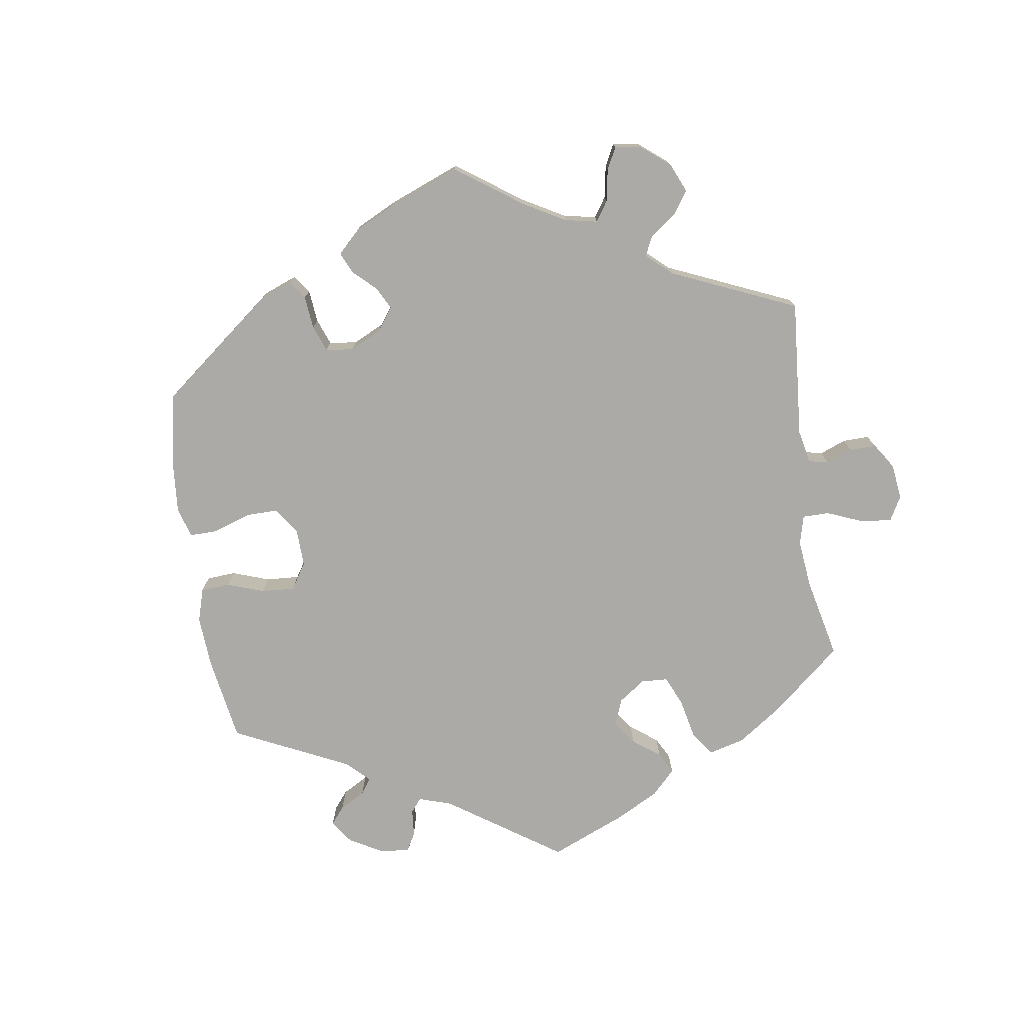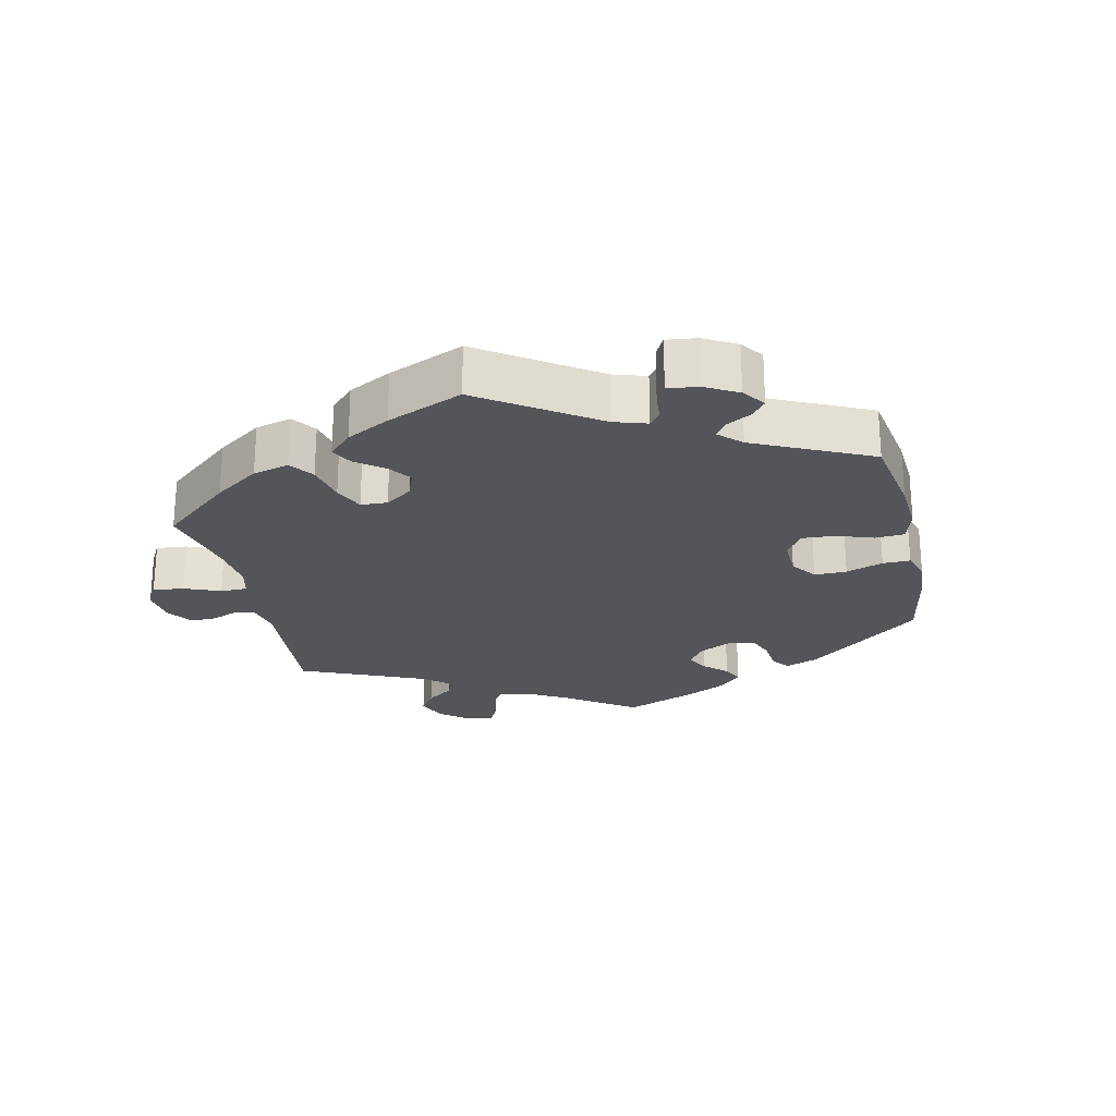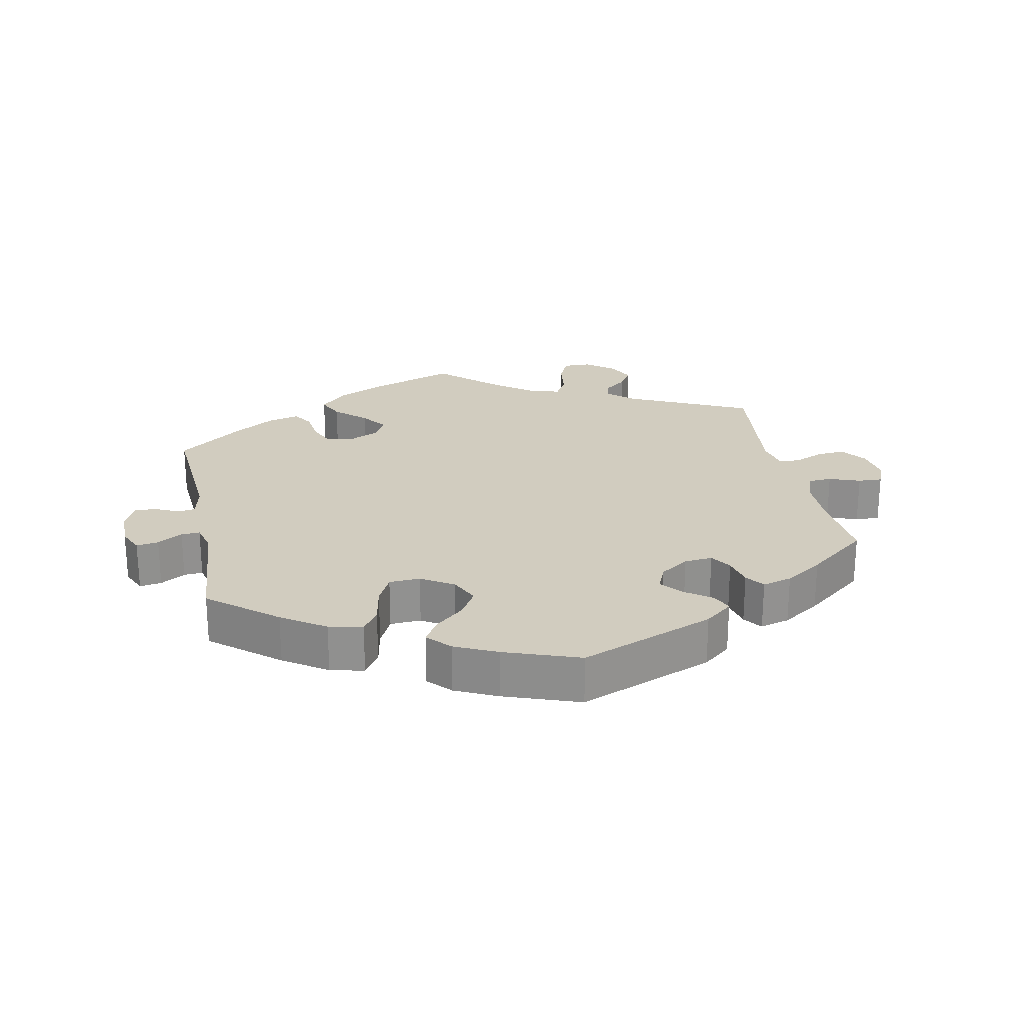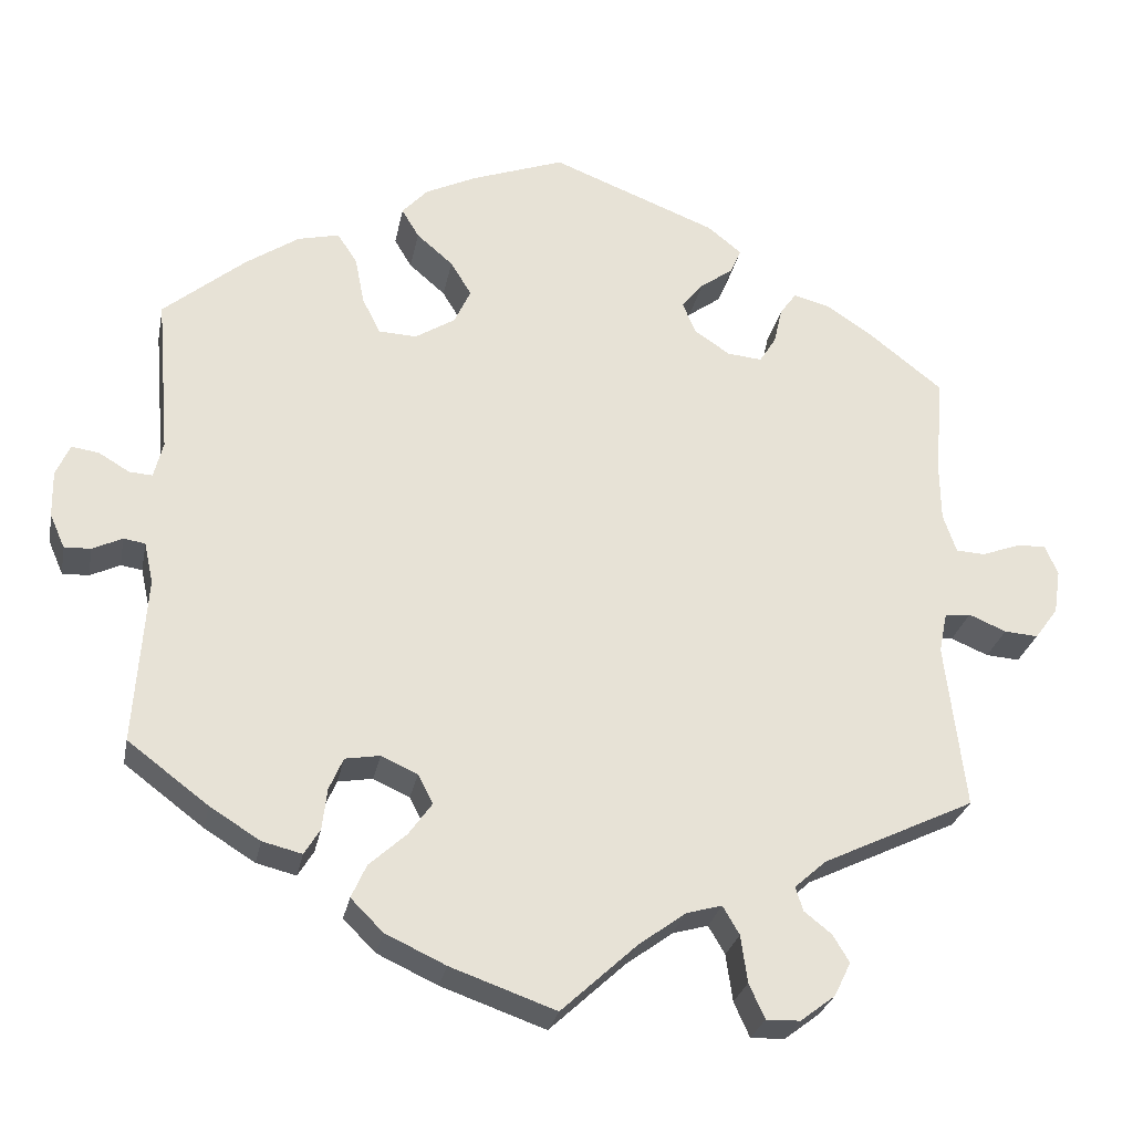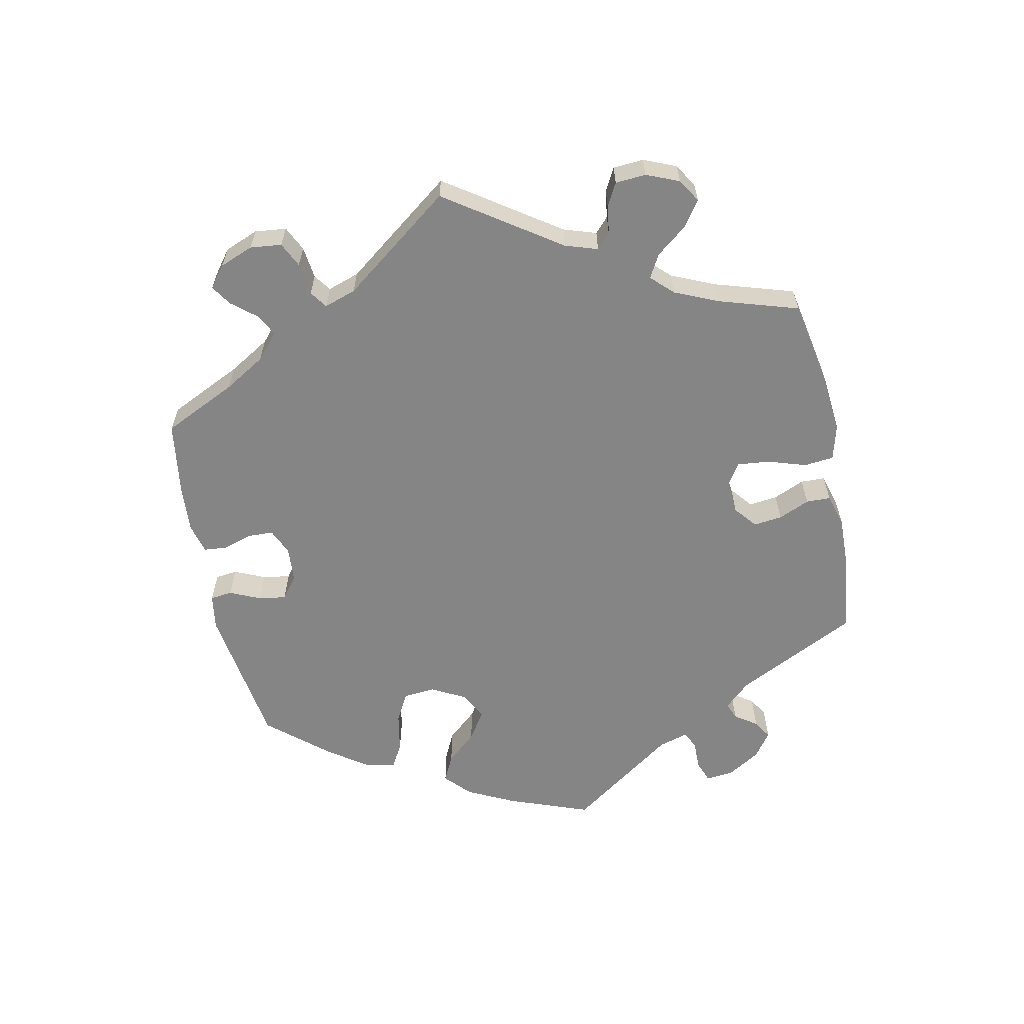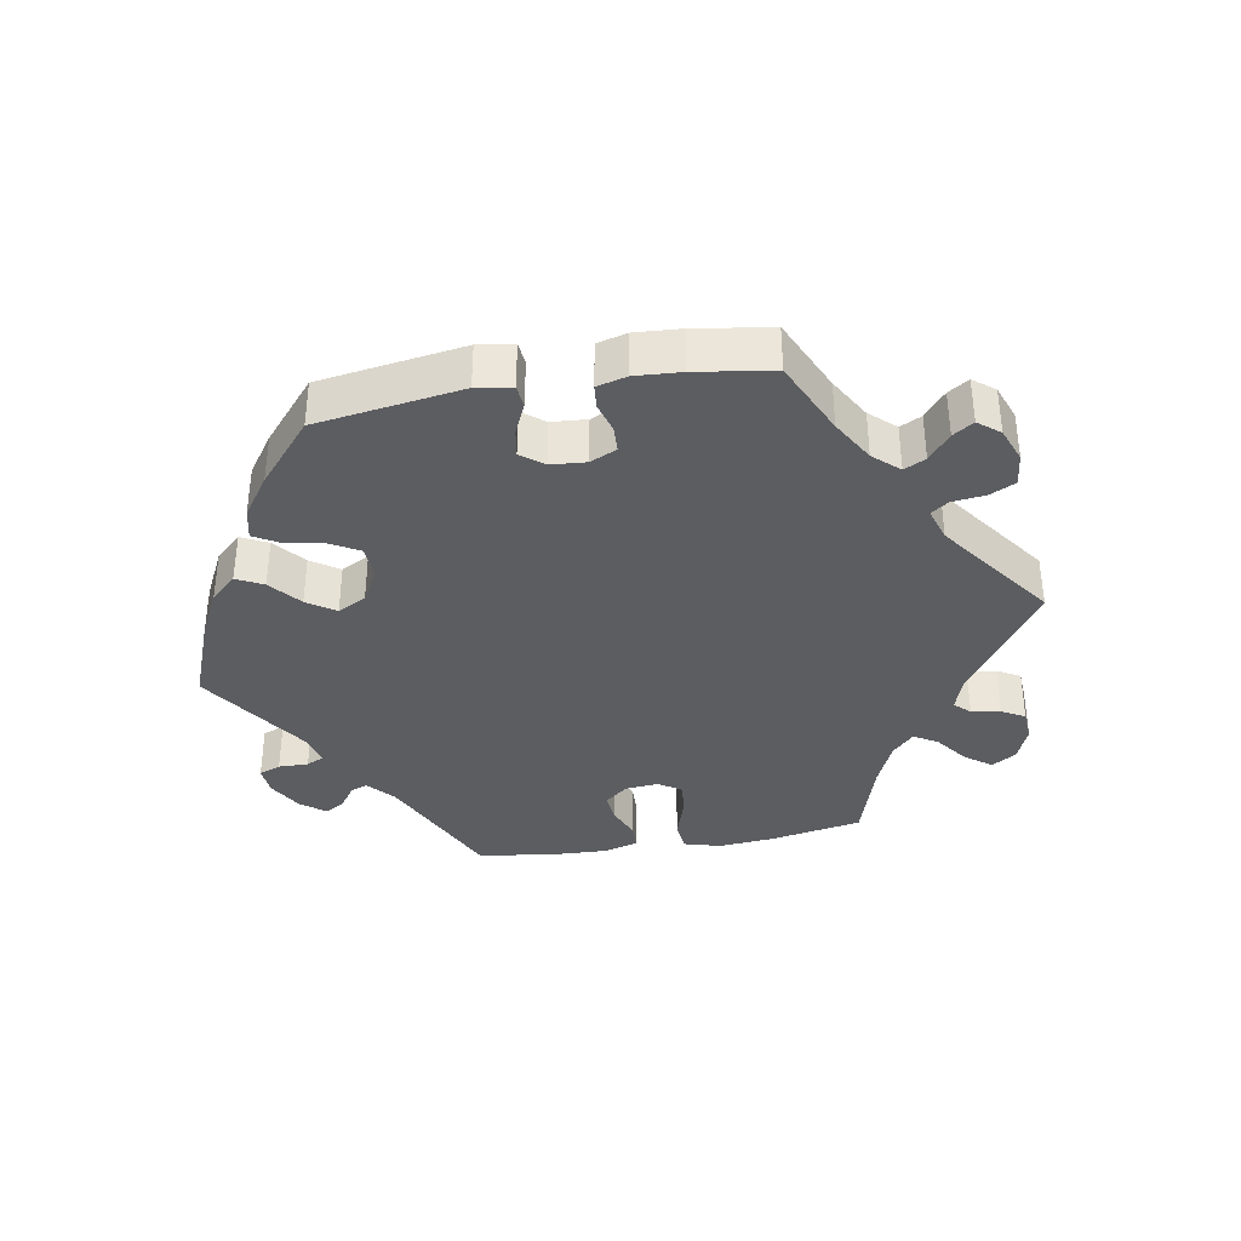
<metadata>
{"format":"obj","ext":"obj","renderer":"f3d","projection":"perspective","resolution":1024,"background":"white","views":[{"elev":-76.0,"azim":68.3,"up":"+Y"},{"elev":-24.3,"azim":-107.5,"up":"+Y"},{"elev":24.1,"azim":-11.6,"up":"+Y"},{"elev":-27.2,"azim":-10.9,"up":"+Z"},{"elev":-61.8,"azim":131.8,"up":"+Y"},{"elev":-37.0,"azim":39.5,"up":"+Y"}]}
</metadata>
<code>
v 0.199 0.07 0.5
v 0.24 0.07 0.467
v 0.227 0.07 0.437
v 0.187 0.07 0.408
v 0.161 0.07 0.376
v 0.177 0.07 0.338
v 0.22 0.07 0.309
v 0.262 0.07 0.305
v 0.282 0.07 0.337
v 0.292 0.07 0.381
v 0.312 0.07 0.409
v 0.356 0.07 0.397
v 0.412 0.07 0.36
v 0.501 0.07 0.29
v 0.491 0.07 0.171
v 0.492 0.07 0.1
v 0.508 0.07 0.053
v 0.543 0.07 0.051
v 0.589 0.07 0.068
v 0.625 0.07 0.07
v 0.64 0.07 0.033
v 0.632 0.07 -0.02
v 0.604 0.07 -0.058
v 0.563 0.07 -0.055
v 0.518 0.07 -0.036
v 0.487 0.07 -0.039
v 0.477 0.07 -0.088
v 0.501 0.07 -0.289
v 0.317 0.07 -0.377
v 0.279 0.07 -0.411
v 0.288 0.07 -0.44
v 0.321 0.07 -0.466
v 0.341 0.07 -0.499
v 0.321 0.07 -0.54
v 0.279 0.07 -0.572
v 0.238 0.07 -0.573
v 0.219 0.07 -0.531
v 0.211 0.07 -0.474
v 0.191 0.07 -0.44
v 0.148 0.07 -0.452
v 0.091 0.07 -0.494
v 0 0.07 -0.578
v -0.127 0.07 -0.533
v -0.2 0.07 -0.499
v -0.239 0.07 -0.46
v -0.221 0.07 -0.42
v -0.176 0.07 -0.379
v -0.148 0.07 -0.34
v -0.166 0.07 -0.305
v -0.21 0.07 -0.285
v -0.252 0.07 -0.292
v -0.269 0.07 -0.331
v -0.275 0.07 -0.381
v -0.294 0.07 -0.412
v -0.342 0.07 -0.4
v -0.403 0.07 -0.362
v -0.5 0.07 -0.289
v -0.486 0.07 -0.087
v -0.497 0.07 -0.037
v -0.523 0.07 -0.033
v -0.559 0.07 -0.05
v -0.591 0.07 -0.051
v -0.609 0.07 -0.01
v -0.61 0.07 0.046
v -0.593 0.07 0.084
v -0.56 0.07 0.079
v -0.523 0.07 0.057
v -0.495 0.07 0.055
v -0.484 0.07 0.099
v -0.5 0.07 0.289
v -0.401 0.07 0.371
v -0.337 0.07 0.414
v -0.287 0.07 0.426
v -0.263 0.07 0.39
v -0.252 0.07 0.333
v -0.23 0.07 0.289
v -0.184 0.07 0.287
v -0.136 0.07 0.317
v -0.116 0.07 0.36
v -0.141 0.07 0.401
v -0.185 0.07 0.439
v -0.206 0.07 0.474
v -0.175 0.07 0.508
v -0.112 0.07 0.538
v -0.001 0.07 0.578
v 0.199 0 0.5
v 0.24 0 0.467
v 0.227 0 0.437
v 0.187 0 0.408
v 0.161 0 0.376
v 0.177 0 0.338
v 0.22 0 0.309
v 0.262 0 0.305
v 0.282 0 0.337
v 0.292 0 0.381
v 0.312 0 0.409
v 0.356 0 0.397
v 0.412 0 0.36
v 0.501 0 0.29
v 0.491 0 0.171
v 0.492 0 0.1
v 0.508 0 0.053
v 0.543 0 0.051
v 0.589 0 0.068
v 0.625 0 0.07
v 0.64 0 0.033
v 0.632 0 -0.02
v 0.604 0 -0.058
v 0.563 0 -0.055
v 0.518 0 -0.036
v 0.487 0 -0.039
v 0.477 0 -0.088
v 0.501 0 -0.289
v 0.317 0 -0.377
v 0.279 0 -0.411
v 0.288 0 -0.44
v 0.321 0 -0.466
v 0.341 0 -0.499
v 0.321 0 -0.54
v 0.279 0 -0.572
v 0.238 0 -0.573
v 0.219 0 -0.531
v 0.211 0 -0.474
v 0.191 0 -0.44
v 0.148 0 -0.452
v 0.091 0 -0.494
v 0 0 -0.578
v -0.127 0 -0.533
v -0.2 0 -0.499
v -0.239 0 -0.46
v -0.221 0 -0.42
v -0.176 0 -0.379
v -0.148 0 -0.34
v -0.166 0 -0.305
v -0.21 0 -0.285
v -0.252 0 -0.292
v -0.269 0 -0.331
v -0.275 0 -0.381
v -0.294 0 -0.412
v -0.342 0 -0.4
v -0.403 0 -0.362
v -0.5 0 -0.289
v -0.486 0 -0.087
v -0.497 0 -0.037
v -0.523 0 -0.033
v -0.559 0 -0.05
v -0.591 0 -0.051
v -0.609 0 -0.01
v -0.61 0 0.046
v -0.593 0 0.084
v -0.56 0 0.079
v -0.523 0 0.057
v -0.495 0 0.055
v -0.484 0 0.099
v -0.5 0 0.289
v -0.401 0 0.371
v -0.337 0 0.414
v -0.287 0 0.426
v -0.263 0 0.39
v -0.252 0 0.333
v -0.23 0 0.289
v -0.184 0 0.287
v -0.136 0 0.317
v -0.116 0 0.36
v -0.141 0 0.401
v -0.185 0 0.439
v -0.206 0 0.474
v -0.175 0 0.508
v -0.112 0 0.538
v -0.001 0 0.578
f 80 81 82 83
f 79 80 83 84
f 72 73 74 75
f 72 75 76
f 69 70 71 72
f 68 69 72 76
f 64 65 66 67
f 64 67 68
f 63 64 68
f 60 61 62 63
f 59 60 63 68
f 58 59 68 76
f 52 53 54 55
f 51 52 55 56
f 44 45 46 47
f 44 47 48
f 41 42 43 44
f 40 41 44 48
f 39 40 48 49
f 35 36 37 38
f 35 38 39
f 34 35 39
f 31 32 33 34
f 31 34 39
f 30 31 39 49
f 27 28 29
f 26 27 29 30
f 22 23 24 25
f 22 25 26
f 21 22 26
f 18 19 20 21
f 17 18 21 26
f 16 17 26 30
f 12 13 14 15
f 9 10 11 12
f 8 9 12 15
f 7 8 15 16
f 1 2 3 4
f 1 4 5
f 79 84 85 1
f 57 58 76 77
f 51 56 57 77
f 50 51 77 78
f 6 7 16 30
f 5 6 30 49
f 49 50 78 79
f 1 5 49 79
f 168 167 166 165
f 169 168 165 164
f 160 159 158 157
f 161 160 157
f 157 156 155 154
f 161 157 154 153
f 152 151 150 149
f 153 152 149
f 153 149 148
f 148 147 146 145
f 153 148 145 144
f 161 153 144 143
f 140 139 138 137
f 141 140 137 136
f 132 131 130 129
f 133 132 129
f 129 128 127 126
f 133 129 126 125
f 134 133 125 124
f 123 122 121 120
f 124 123 120
f 124 120 119
f 119 118 117 116
f 124 119 116
f 134 124 116 115
f 114 113 112
f 115 114 112 111
f 110 109 108 107
f 111 110 107
f 111 107 106
f 106 105 104 103
f 111 106 103 102
f 115 111 102 101
f 100 99 98 97
f 97 96 95 94
f 100 97 94 93
f 101 100 93 92
f 89 88 87 86
f 90 89 86
f 86 170 169 164
f 162 161 143 142
f 162 142 141 136
f 163 162 136 135
f 115 101 92 91
f 134 115 91 90
f 164 163 135 134
f 164 134 90 86
f 1 86 87 2
f 2 87 88 3
f 3 88 89 4
f 4 89 90 5
f 5 90 91 6
f 6 91 92 7
f 7 92 93 8
f 8 93 94 9
f 9 94 95 10
f 10 95 96 11
f 11 96 97 12
f 12 97 98 13
f 13 98 99 14
f 14 99 100 15
f 15 100 101 16
f 16 101 102 17
f 17 102 103 18
f 18 103 104 19
f 19 104 105 20
f 20 105 106 21
f 21 106 107 22
f 22 107 108 23
f 23 108 109 24
f 24 109 110 25
f 25 110 111 26
f 26 111 112 27
f 27 112 113 28
f 28 113 114 29
f 29 114 115 30
f 30 115 116 31
f 31 116 117 32
f 32 117 118 33
f 33 118 119 34
f 34 119 120 35
f 35 120 121 36
f 36 121 122 37
f 37 122 123 38
f 38 123 124 39
f 39 124 125 40
f 40 125 126 41
f 41 126 127 42
f 42 127 128 43
f 43 128 129 44
f 44 129 130 45
f 45 130 131 46
f 46 131 132 47
f 47 132 133 48
f 48 133 134 49
f 49 134 135 50
f 50 135 136 51
f 51 136 137 52
f 52 137 138 53
f 53 138 139 54
f 54 139 140 55
f 55 140 141 56
f 56 141 142 57
f 57 142 143 58
f 58 143 144 59
f 59 144 145 60
f 60 145 146 61
f 61 146 147 62
f 62 147 148 63
f 63 148 149 64
f 64 149 150 65
f 65 150 151 66
f 66 151 152 67
f 67 152 153 68
f 68 153 154 69
f 69 154 155 70
f 70 155 156 71
f 71 156 157 72
f 72 157 158 73
f 73 158 159 74
f 74 159 160 75
f 75 160 161 76
f 76 161 162 77
f 77 162 163 78
f 78 163 164 79
f 79 164 165 80
f 80 165 166 81
f 81 166 167 82
f 82 167 168 83
f 83 168 169 84
f 84 169 170 85
f 85 170 86 1

</code>
